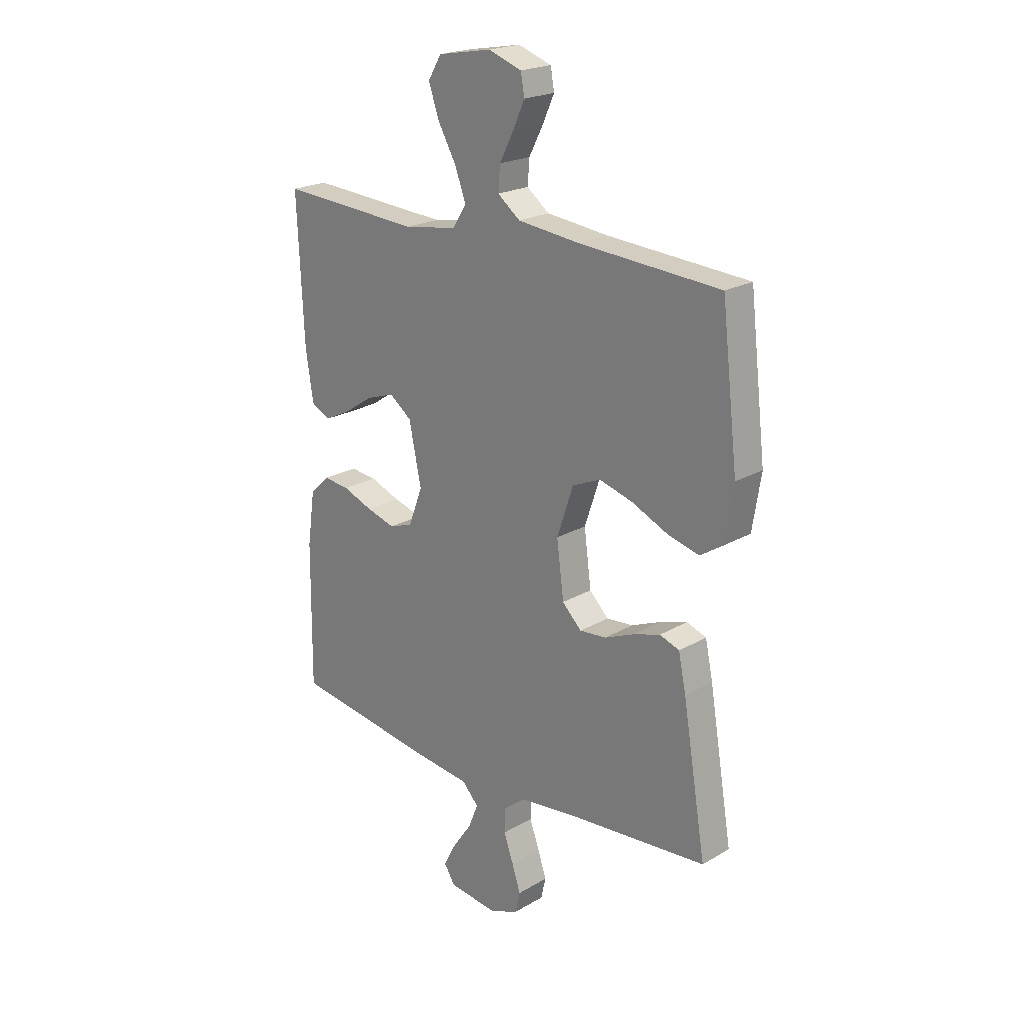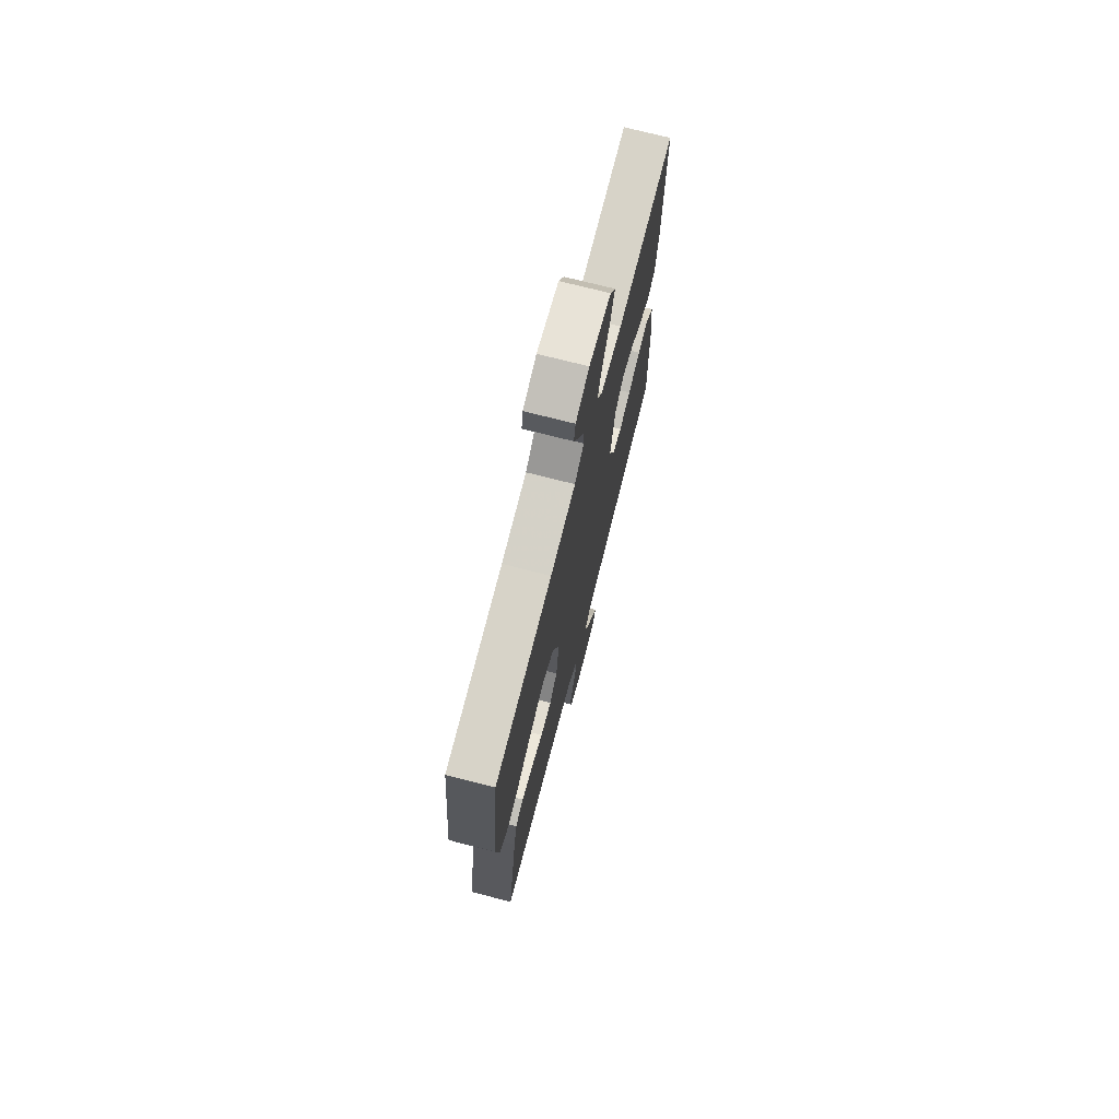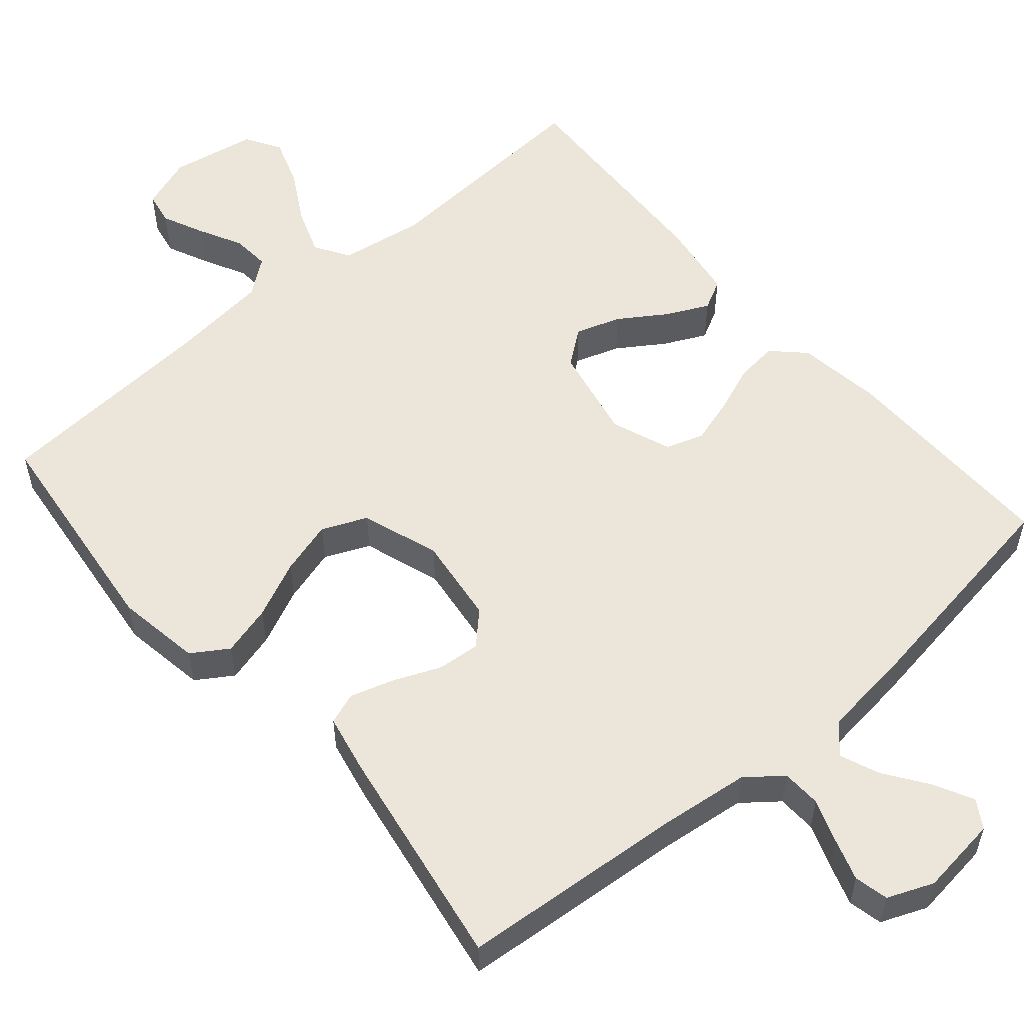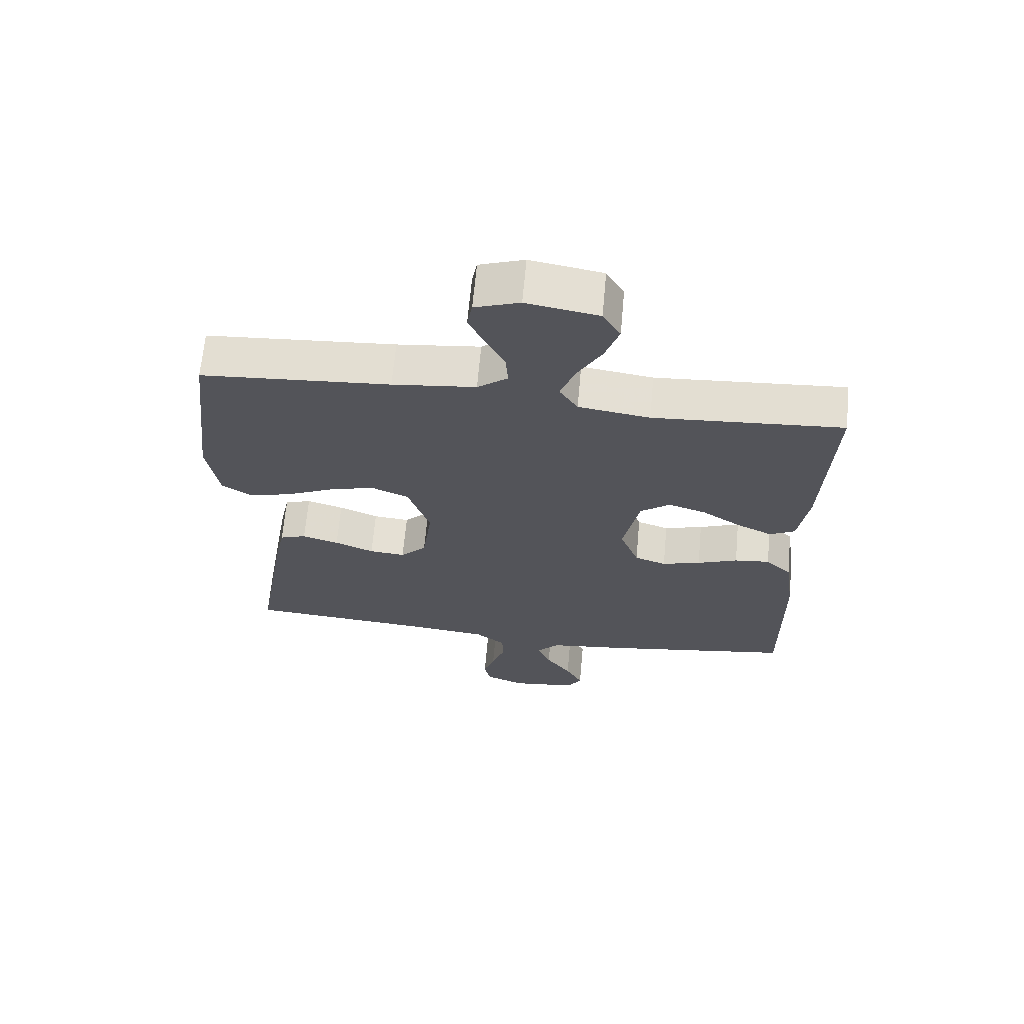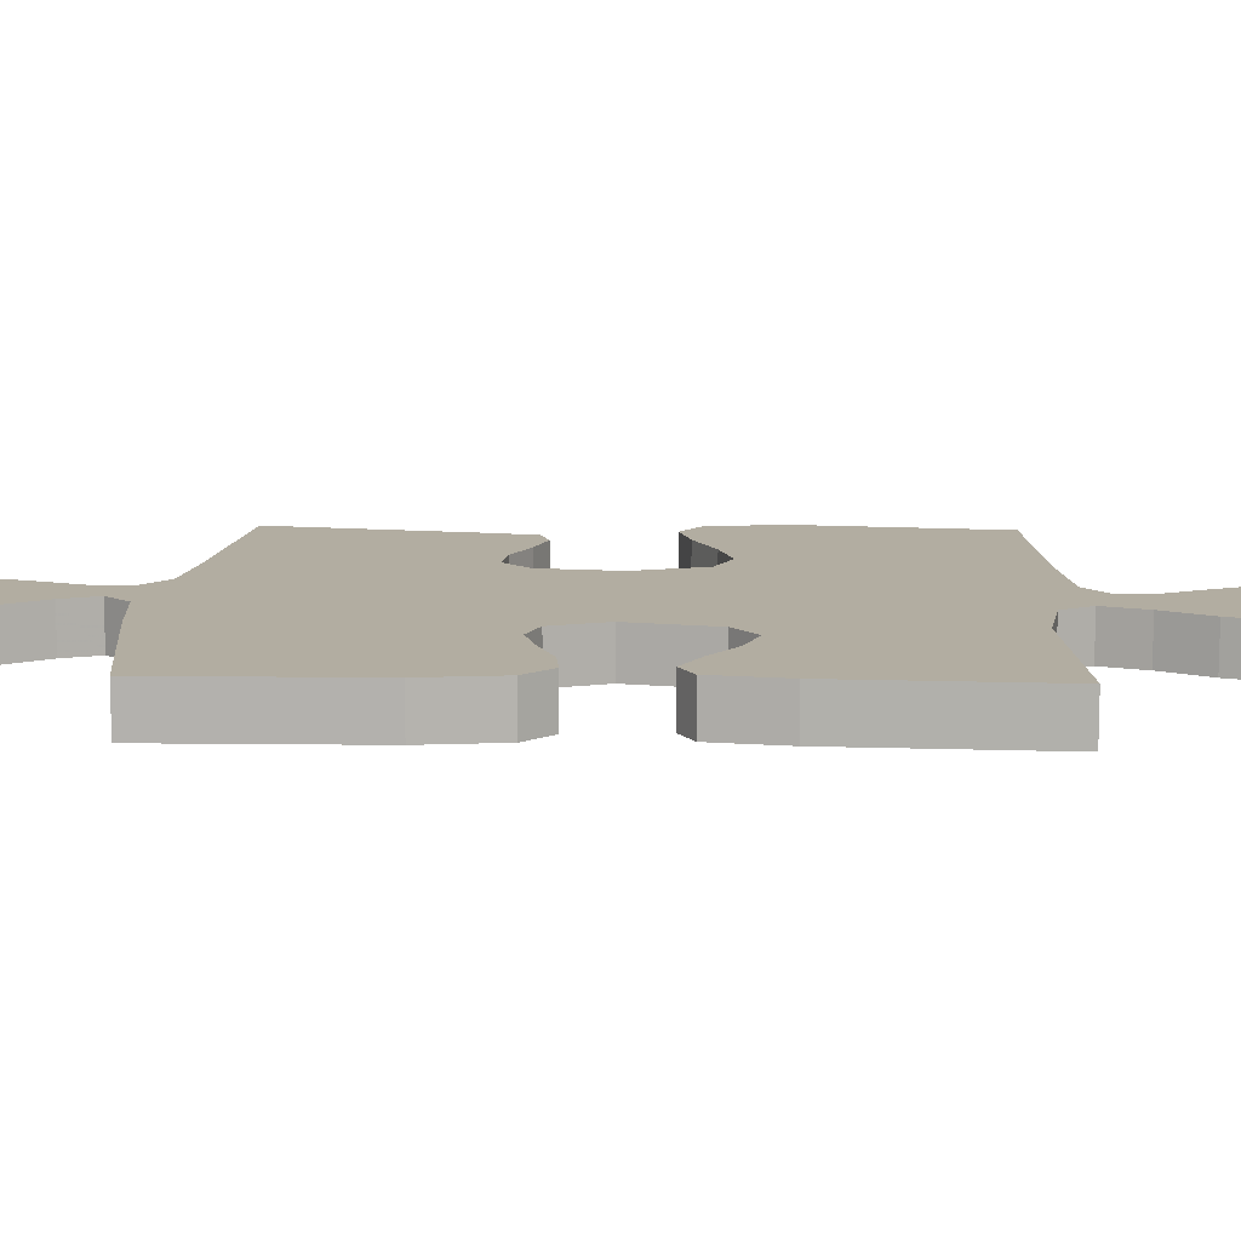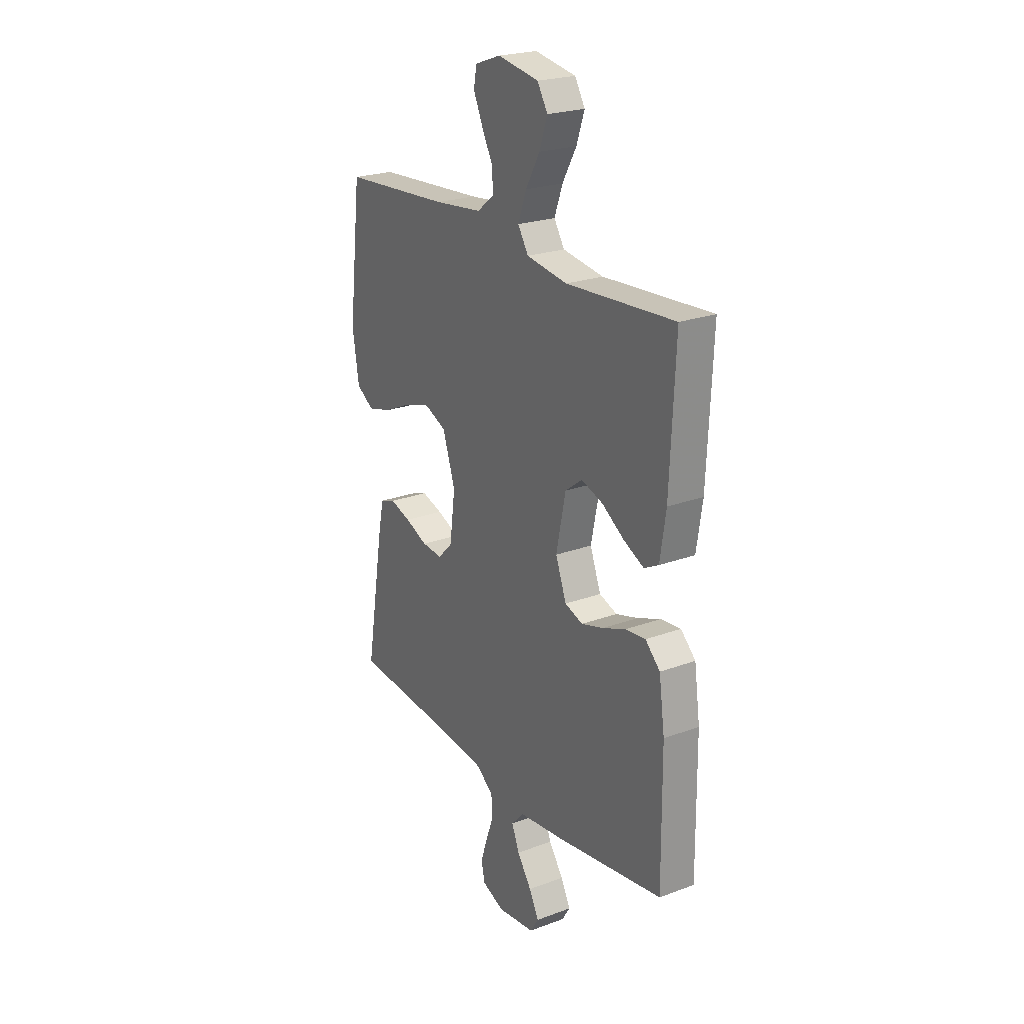
<metadata>
{"format":"obj","ext":"obj","renderer":"f3d","projection":"perspective","resolution":1024,"background":"white","views":[{"elev":21.4,"azim":44.1,"up":"+Z"},{"elev":72.8,"azim":104.4,"up":"+Z"},{"elev":55.1,"azim":139.4,"up":"+Y"},{"elev":66.1,"azim":-174.8,"up":"+Z"},{"elev":10.5,"azim":-87.7,"up":"+Y"},{"elev":23.4,"azim":-122.0,"up":"+Z"}]}
</metadata>
<code>
v 0.5 0.07 -0.5
v 0.2 0.07 -0.524
v 0.081 0.07 -0.538
v 0.034 0.07 -0.575
v 0.032 0.07 -0.627
v 0.053 0.07 -0.685
v 0.071 0.07 -0.74
v 0.061 0.07 -0.785
v 0 0.07 -0.81
v -0.105 0.07 -0.797
v -0.128 0.07 -0.76
v -0.101 0.07 -0.708
v -0.061 0.07 -0.651
v -0.04 0.07 -0.599
v -0.075 0.07 -0.561
v -0.2 0.07 -0.546
v -0.5 0.07 -0.5
v -0.497 0.07 -0.2
v -0.481 0.07 -0.087
v -0.44 0.07 -0.047
v -0.384 0.07 -0.053
v -0.32 0.07 -0.078
v -0.259 0.07 -0.096
v -0.209 0.07 -0.079
v -0.179 0.07 0
v -0.205 0.07 0.126
v -0.252 0.07 0.162
v -0.312 0.07 0.142
v -0.374 0.07 0.101
v -0.43 0.07 0.074
v -0.47 0.07 0.095
v -0.486 0.07 0.2
v -0.5 0.07 0.5
v -0.2 0.07 0.48
v -0.087 0.07 0.497
v -0.058 0.07 0.543
v -0.081 0.07 0.606
v -0.12 0.07 0.675
v -0.142 0.07 0.739
v -0.114 0.07 0.786
v 0 0.07 0.806
v 0.071 0.07 0.781
v 0.079 0.07 0.737
v 0.054 0.07 0.682
v 0.024 0.07 0.624
v 0.02 0.07 0.573
v 0.068 0.07 0.536
v 0.2 0.07 0.521
v 0.5 0.07 0.5
v 0.535 0.07 0.2
v 0.517 0.07 0.087
v 0.469 0.07 0.056
v 0.402 0.07 0.074
v 0.326 0.07 0.109
v 0.254 0.07 0.13
v 0.194 0.07 0.104
v 0.159 0.07 0
v 0.174 0.07 -0.116
v 0.215 0.07 -0.157
v 0.272 0.07 -0.152
v 0.334 0.07 -0.126
v 0.392 0.07 -0.108
v 0.434 0.07 -0.123
v 0.45 0.07 -0.2
v 0.5 0 -0.5
v 0.2 0 -0.524
v 0.081 0 -0.538
v 0.034 0 -0.575
v 0.032 0 -0.627
v 0.053 0 -0.685
v 0.071 0 -0.74
v 0.061 0 -0.785
v 0 0 -0.81
v -0.105 0 -0.797
v -0.128 0 -0.76
v -0.101 0 -0.708
v -0.061 0 -0.651
v -0.04 0 -0.599
v -0.075 0 -0.561
v -0.2 0 -0.546
v -0.5 0 -0.5
v -0.497 0 -0.2
v -0.481 0 -0.087
v -0.44 0 -0.047
v -0.384 0 -0.053
v -0.32 0 -0.078
v -0.259 0 -0.096
v -0.209 0 -0.079
v -0.179 0 0
v -0.205 0 0.126
v -0.252 0 0.162
v -0.312 0 0.142
v -0.374 0 0.101
v -0.43 0 0.074
v -0.47 0 0.095
v -0.486 0 0.2
v -0.5 0 0.5
v -0.2 0 0.48
v -0.087 0 0.497
v -0.058 0 0.543
v -0.081 0 0.606
v -0.12 0 0.675
v -0.142 0 0.739
v -0.114 0 0.786
v 0 0 0.806
v 0.071 0 0.781
v 0.079 0 0.737
v 0.054 0 0.682
v 0.024 0 0.624
v 0.02 0 0.573
v 0.068 0 0.536
v 0.2 0 0.521
v 0.5 0 0.5
v 0.535 0 0.2
v 0.517 0 0.087
v 0.469 0 0.056
v 0.402 0 0.074
v 0.326 0 0.109
v 0.254 0 0.13
v 0.194 0 0.104
v 0.159 0 0
v 0.174 0 -0.116
v 0.215 0 -0.157
v 0.272 0 -0.152
v 0.334 0 -0.126
v 0.392 0 -0.108
v 0.434 0 -0.123
v 0.45 0 -0.2
f 64 1 2
f 63 64 2
f 62 63 2
f 61 62 2
f 60 61 2
f 59 60 2 3
f 58 59 3 4
f 57 58 4
f 52 53 54
f 51 52 54
f 50 51 54
f 49 50 54
f 48 49 54
f 47 48 54 55
f 46 47 55 56
f 43 44 45
f 42 43 45
f 41 42 45
f 40 41 45
f 39 40 45
f 38 39 45
f 37 38 45
f 36 37 45 46
f 46 56 57
f 36 46 57
f 35 36 57
f 32 33 34
f 31 32 34
f 30 31 34
f 29 30 34
f 28 29 34
f 27 28 34 35
f 20 21 22
f 19 20 22
f 18 19 22
f 17 18 22
f 16 17 22
f 15 16 22
f 14 15 22 23
f 11 12 13
f 10 11 13
f 9 10 13
f 8 9 13
f 7 8 13
f 6 7 13
f 5 6 13
f 4 5 13 14
f 14 23 24
f 4 14 24
f 57 4 24
f 26 27 35 57
f 57 24 25
f 25 26 57
f 66 65 128
f 66 128 127
f 66 127 126
f 66 126 125
f 66 125 124
f 67 66 124 123
f 68 67 123 122
f 68 122 121
f 118 117 116
f 118 116 115
f 118 115 114
f 118 114 113
f 118 113 112
f 119 118 112 111
f 120 119 111 110
f 109 108 107
f 109 107 106
f 109 106 105
f 109 105 104
f 109 104 103
f 109 103 102
f 109 102 101
f 110 109 101 100
f 121 120 110
f 121 110 100
f 121 100 99
f 98 97 96
f 98 96 95
f 98 95 94
f 98 94 93
f 98 93 92
f 99 98 92 91
f 86 85 84
f 86 84 83
f 86 83 82
f 86 82 81
f 86 81 80
f 86 80 79
f 87 86 79 78
f 77 76 75
f 77 75 74
f 77 74 73
f 77 73 72
f 77 72 71
f 77 71 70
f 77 70 69
f 78 77 69 68
f 88 87 78
f 88 78 68
f 88 68 121
f 121 99 91 90
f 89 88 121
f 121 90 89
f 1 65 66 2
f 2 66 67 3
f 3 67 68 4
f 4 68 69 5
f 5 69 70 6
f 6 70 71 7
f 7 71 72 8
f 8 72 73 9
f 9 73 74 10
f 10 74 75 11
f 11 75 76 12
f 12 76 77 13
f 13 77 78 14
f 14 78 79 15
f 15 79 80 16
f 16 80 81 17
f 17 81 82 18
f 18 82 83 19
f 19 83 84 20
f 20 84 85 21
f 21 85 86 22
f 22 86 87 23
f 23 87 88 24
f 24 88 89 25
f 25 89 90 26
f 26 90 91 27
f 27 91 92 28
f 28 92 93 29
f 29 93 94 30
f 30 94 95 31
f 31 95 96 32
f 32 96 97 33
f 33 97 98 34
f 34 98 99 35
f 35 99 100 36
f 36 100 101 37
f 37 101 102 38
f 38 102 103 39
f 39 103 104 40
f 40 104 105 41
f 41 105 106 42
f 42 106 107 43
f 43 107 108 44
f 44 108 109 45
f 45 109 110 46
f 46 110 111 47
f 47 111 112 48
f 48 112 113 49
f 49 113 114 50
f 50 114 115 51
f 51 115 116 52
f 52 116 117 53
f 53 117 118 54
f 54 118 119 55
f 55 119 120 56
f 56 120 121 57
f 57 121 122 58
f 58 122 123 59
f 59 123 124 60
f 60 124 125 61
f 61 125 126 62
f 62 126 127 63
f 63 127 128 64
f 64 128 65 1

</code>
